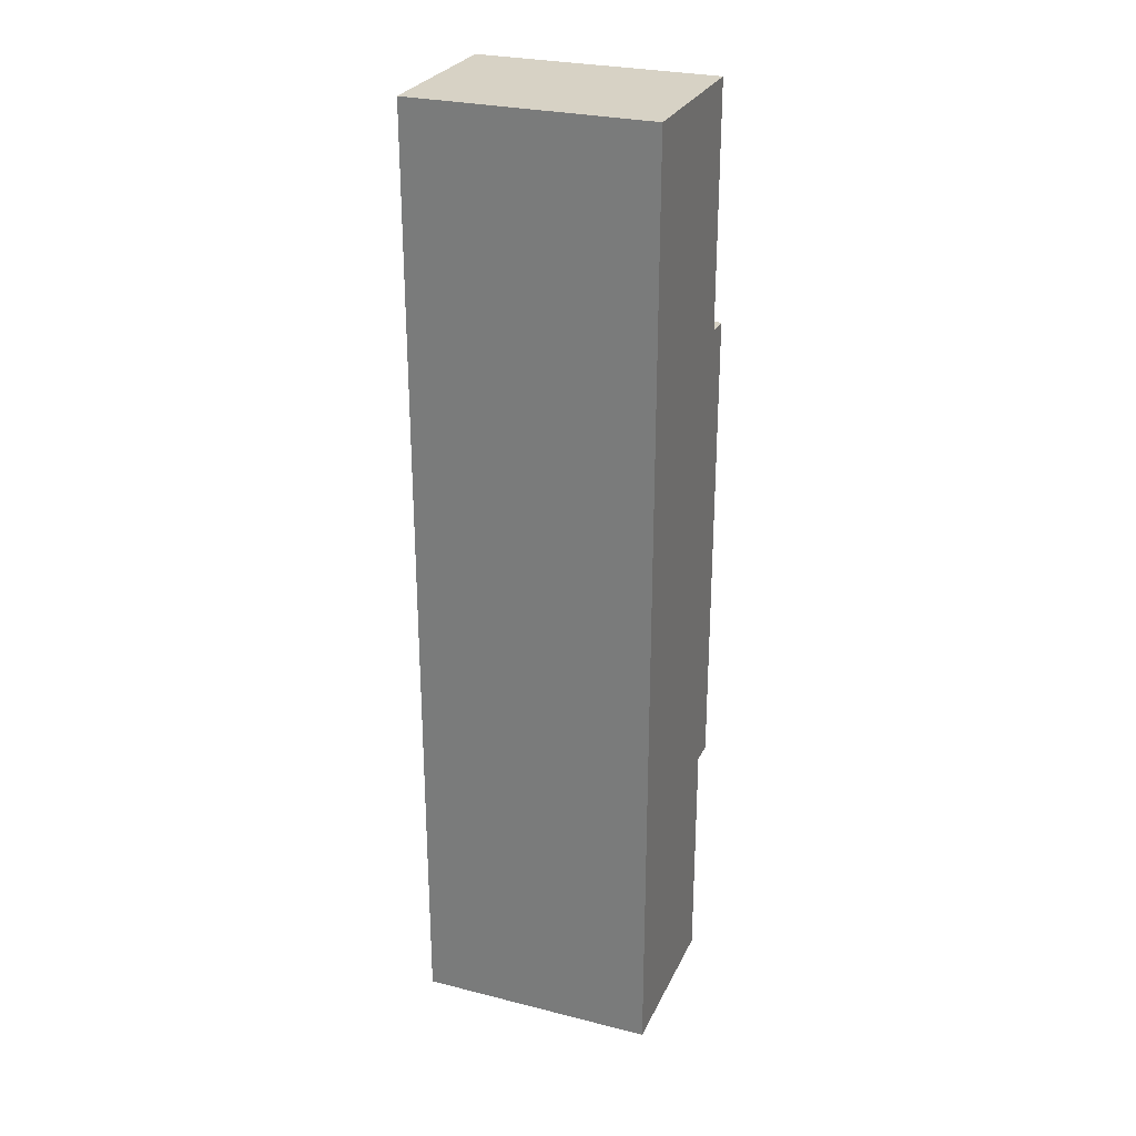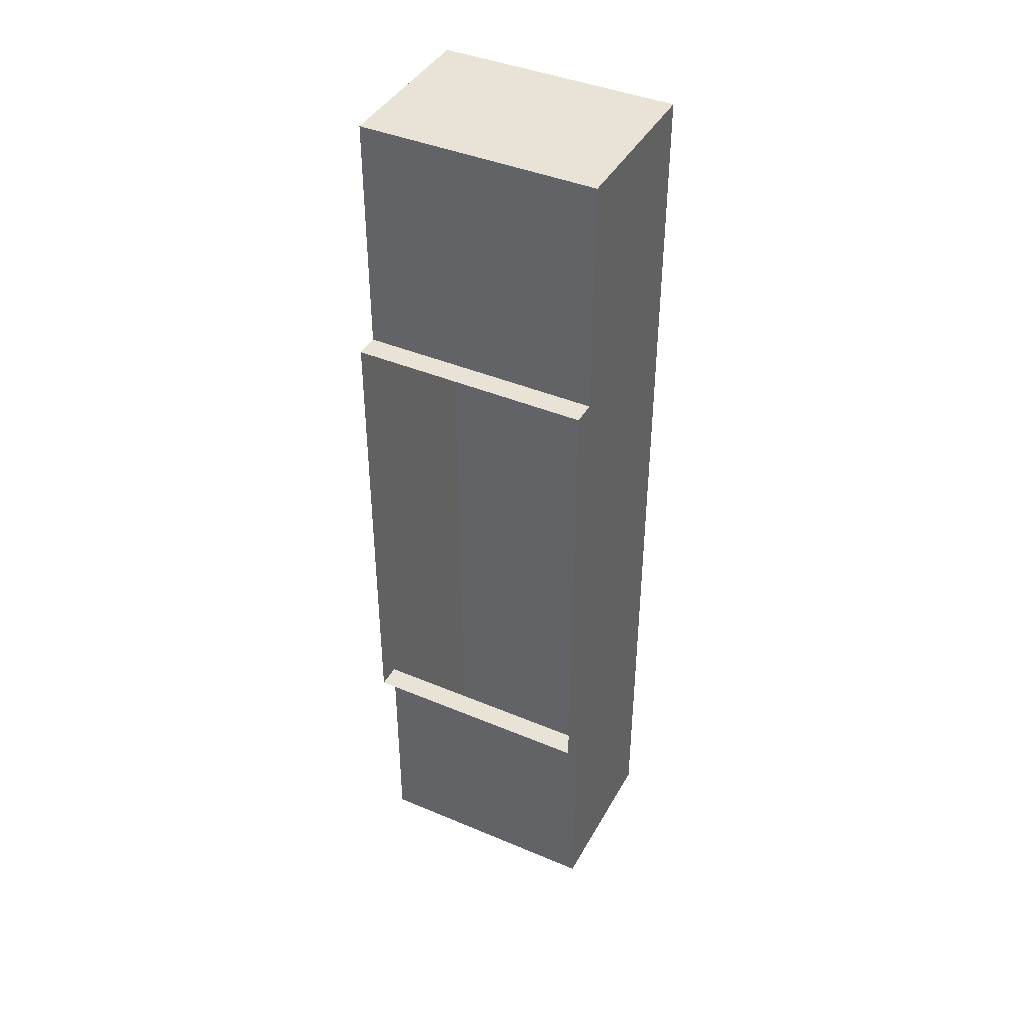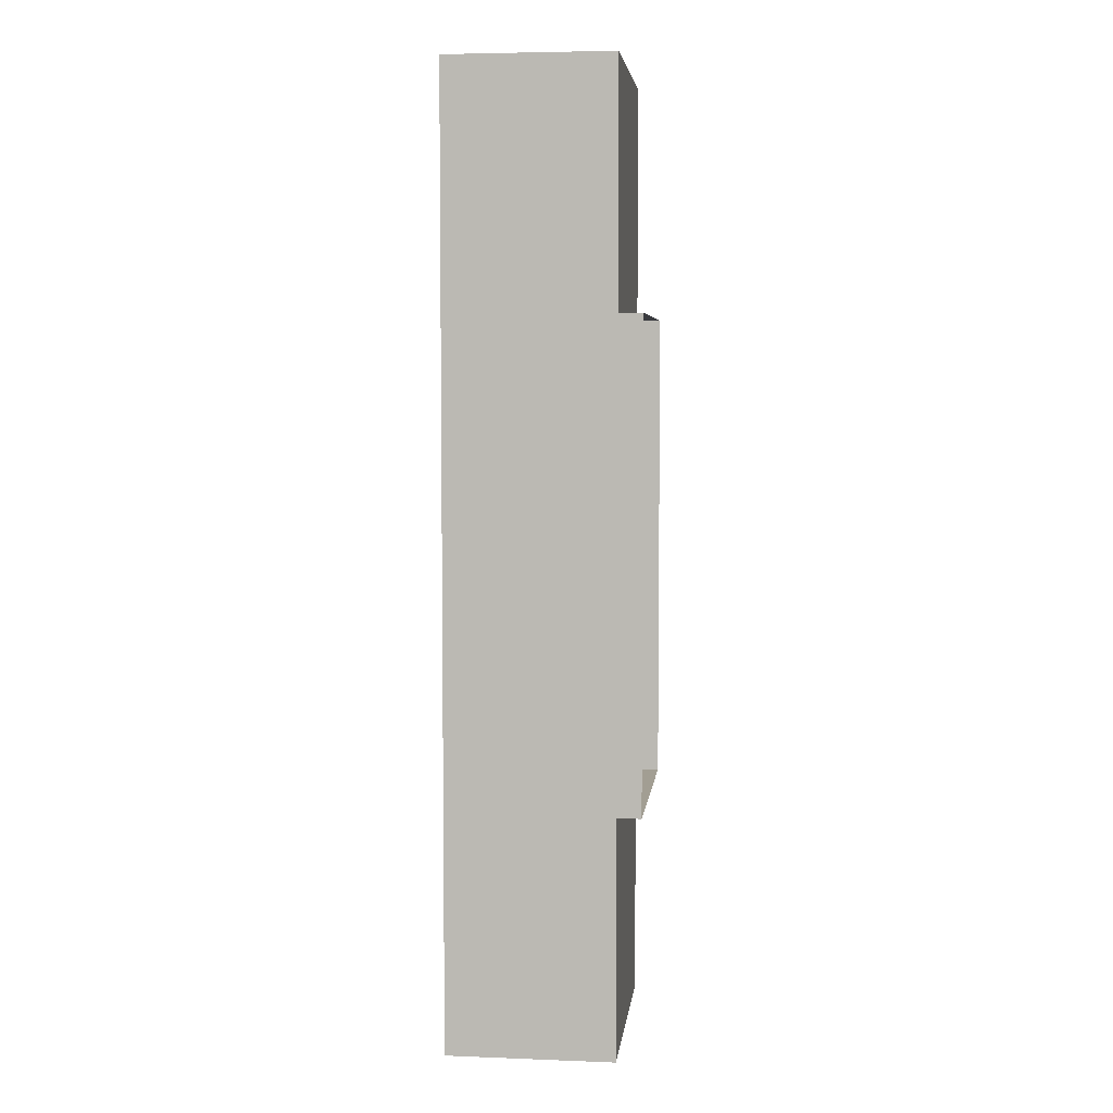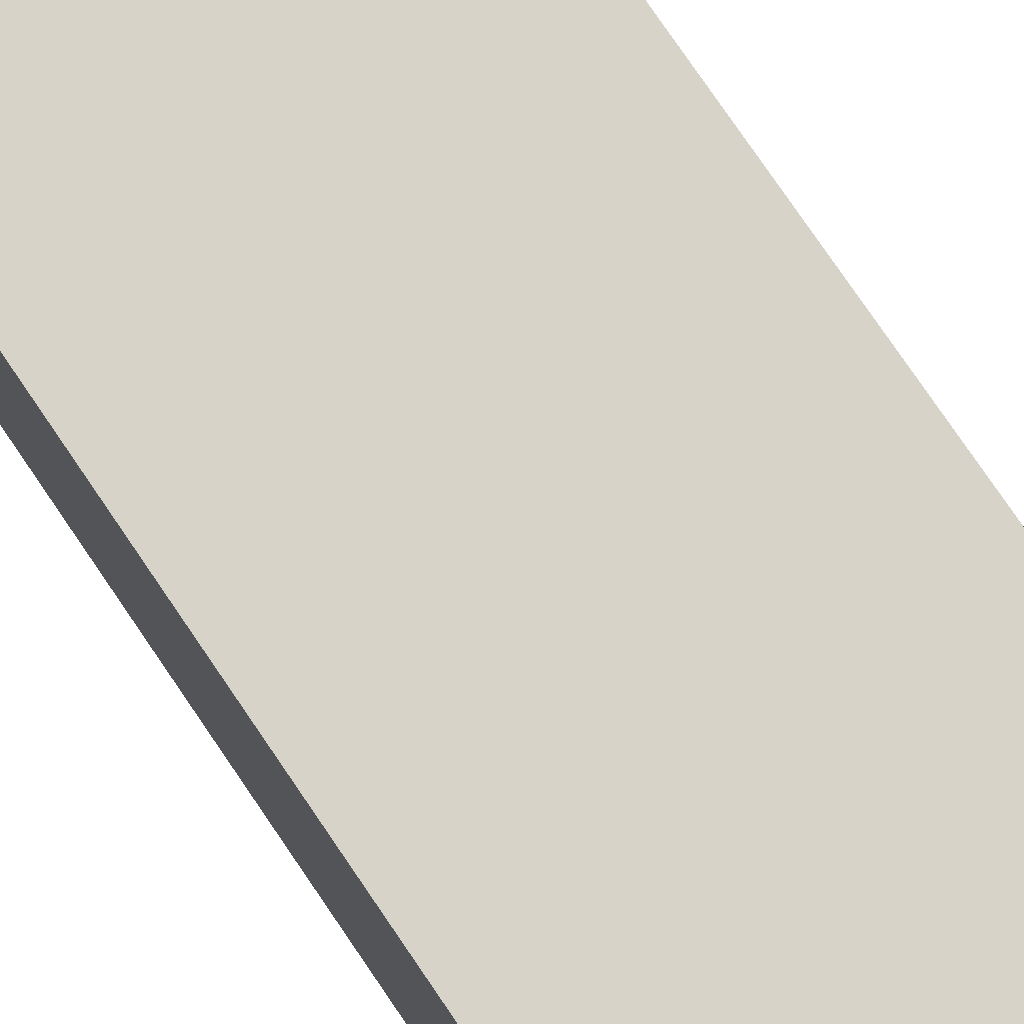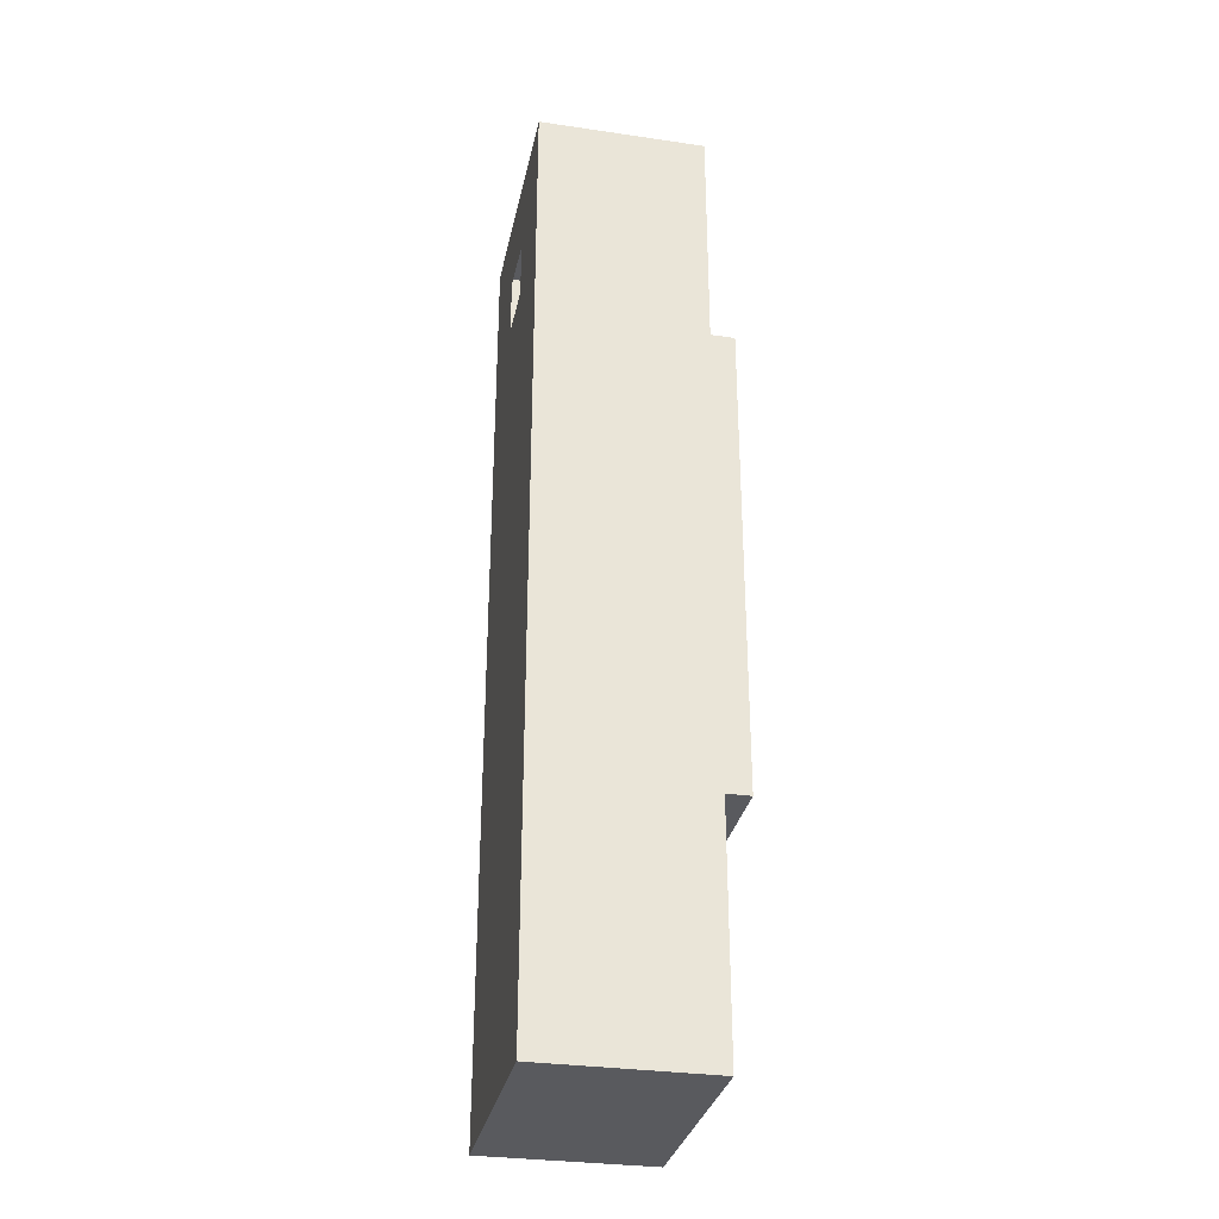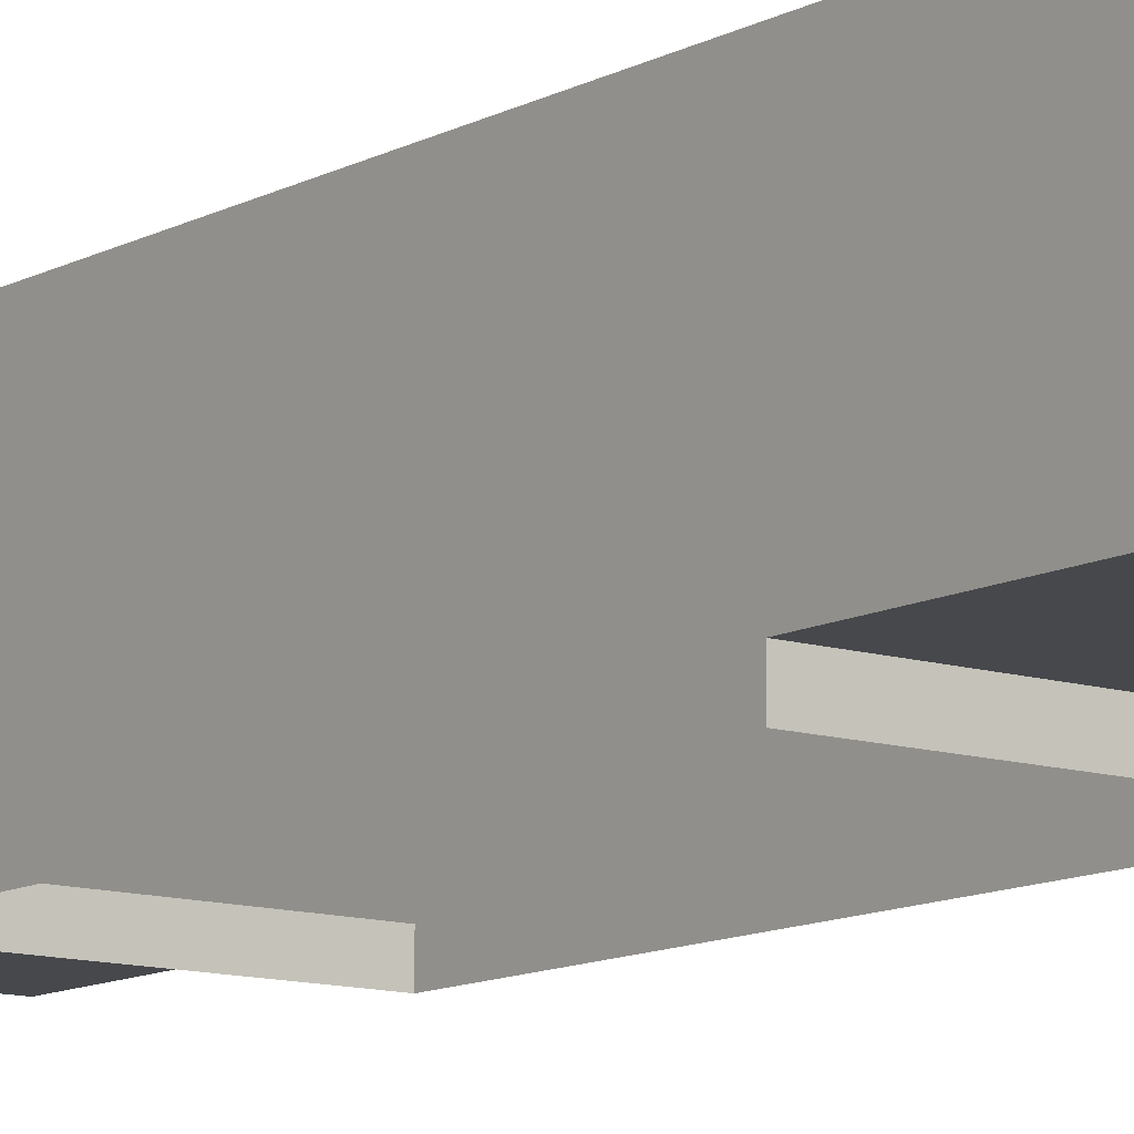
<metadata>
{"format":"obj","ext":"obj","renderer":"f3d","projection":"perspective","resolution":1024,"background":"white","views":[{"elev":27.5,"azim":-158.9,"up":"+Z"},{"elev":41.5,"azim":27.0,"up":"+Z"},{"elev":5.1,"azim":-83.3,"up":"+Z"},{"elev":76.3,"azim":145.9,"up":"+Y"},{"elev":-31.4,"azim":-101.7,"up":"+Z"},{"elev":-11.4,"azim":142.2,"up":"+Y"}]}
</metadata>
<code>
o Level2.002
v -5 7 25
v -5 -4e-06 25
v -5 7 5
v -5 -1e-06 5
v -5 -1 25
v -5 -1 5
v 5 -1e-06 5
v 5 -1 5
v 5 -1 25
v 5 -4e-06 25
v 5 7 5
v 5 7 25
v 5 -6e-06 35
v -5 -6e-06 35
v -5 7 35
v 5 7 35
v 5 1e-06 -5
v -5 1e-06 -5
v -5 7 -5
v 5 7 -5
v 1.25 7 31.5
v 1.25 7 29
v -1.25 7 31.5
v -1.25 7 29
f 1 2 3
f 2 4 3
f 2 5 4
f 5 6 4
f 7 8 9
f 7 9 10
f 11 7 10
f 11 10 12
f 13 10 2
f 2 14 13
f 15 16 13
f 13 14 15
f 2 10 9
f 9 5 2
f 4 6 8
f 8 7 4
f 7 17 18
f 18 4 7
f 19 18 17
f 17 20 19
f 19 3 4
f 4 18 19
f 1 15 14
f 14 2 1
f 12 10 13
f 13 16 12
f 20 17 7
f 7 11 20
f 3 11 12
f 12 1 3
f 19 20 11
f 11 3 19
f 12 16 21
f 21 22 12
f 23 21 16
f 16 15 23
f 1 12 22
f 22 24 1
f 24 23 15
f 15 1 24

</code>
